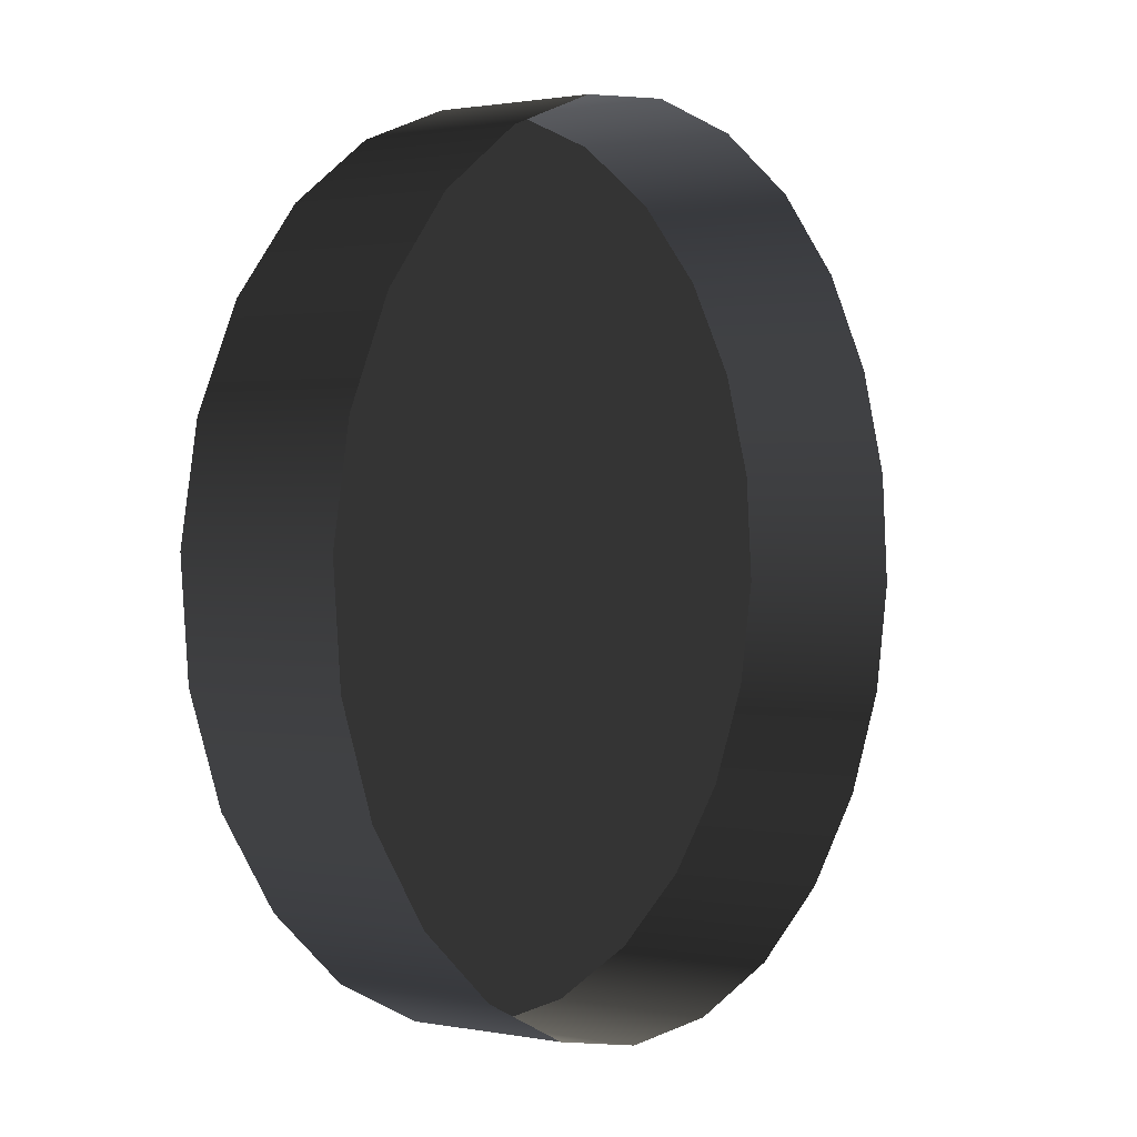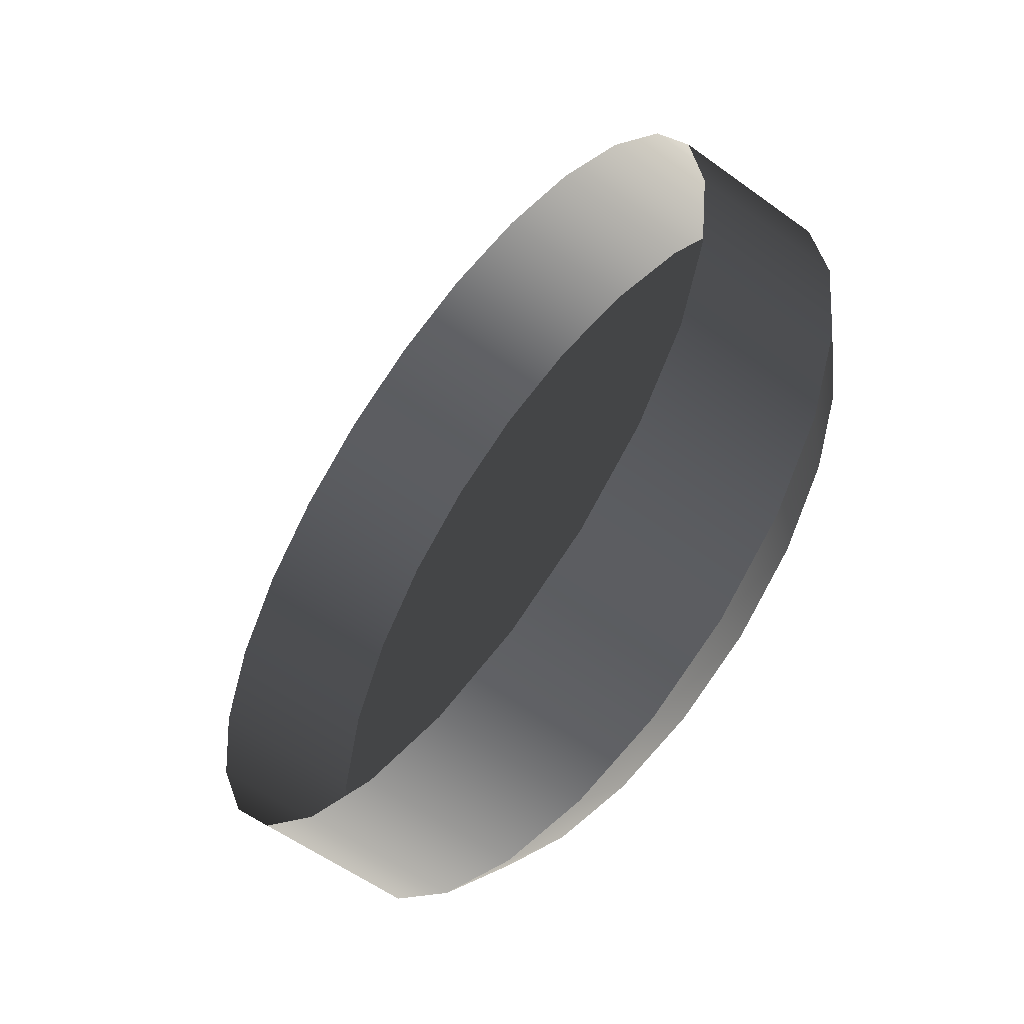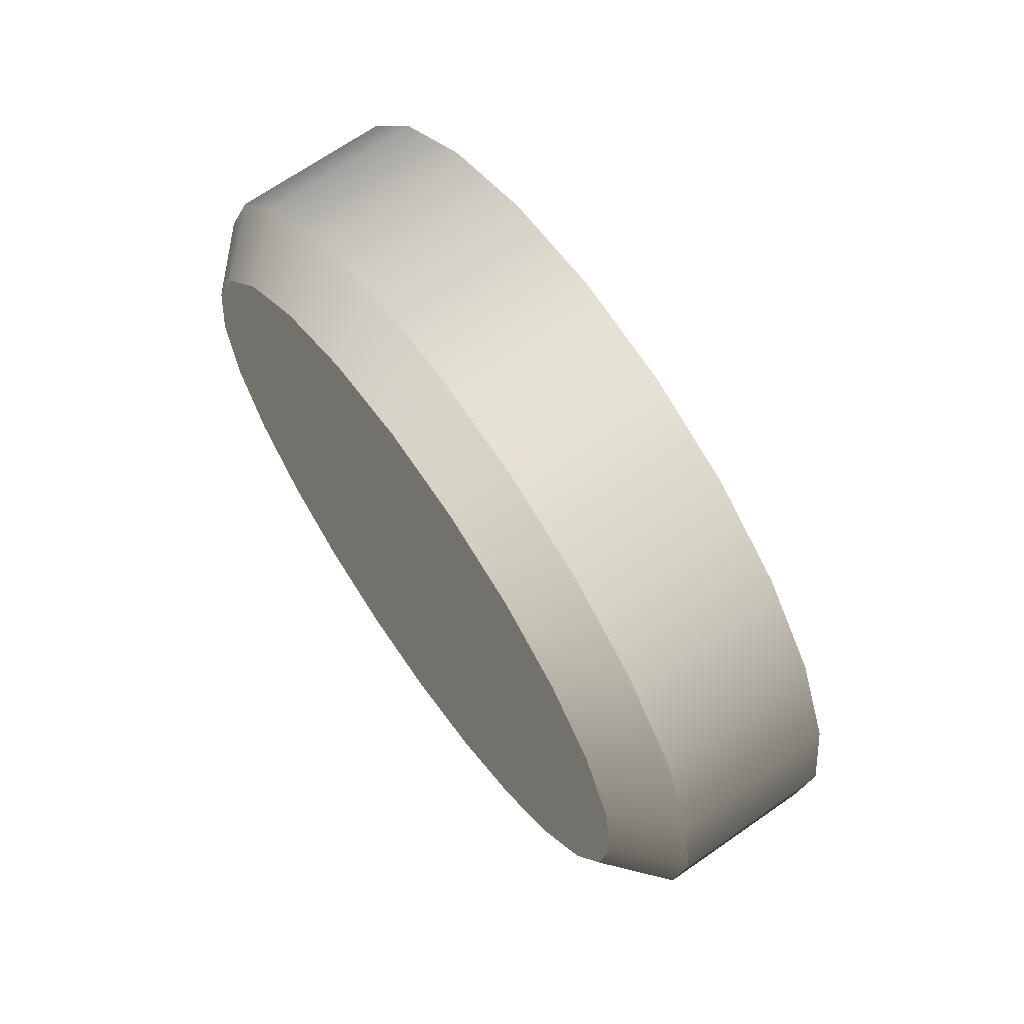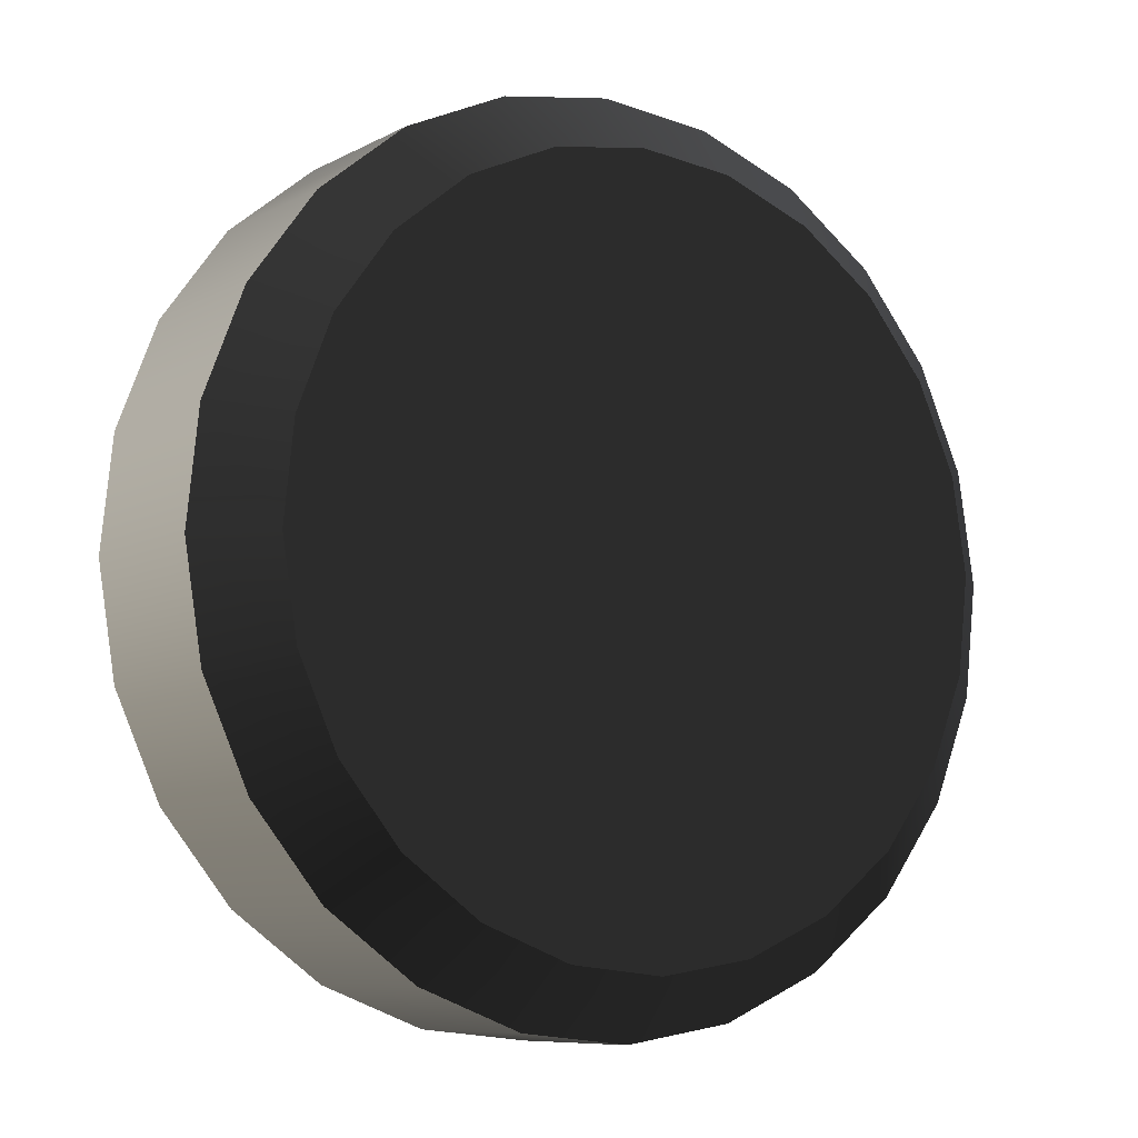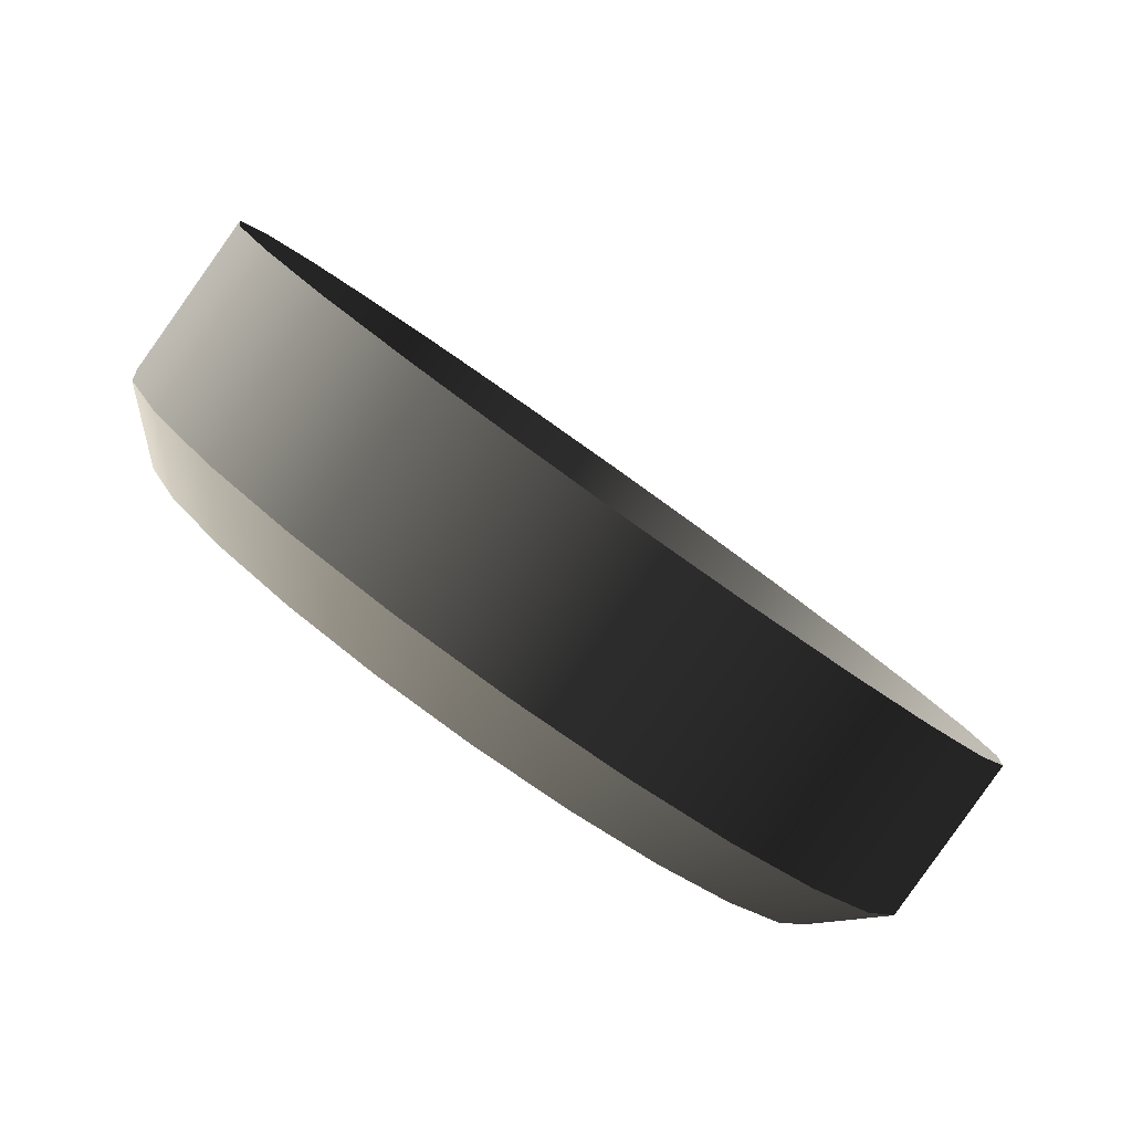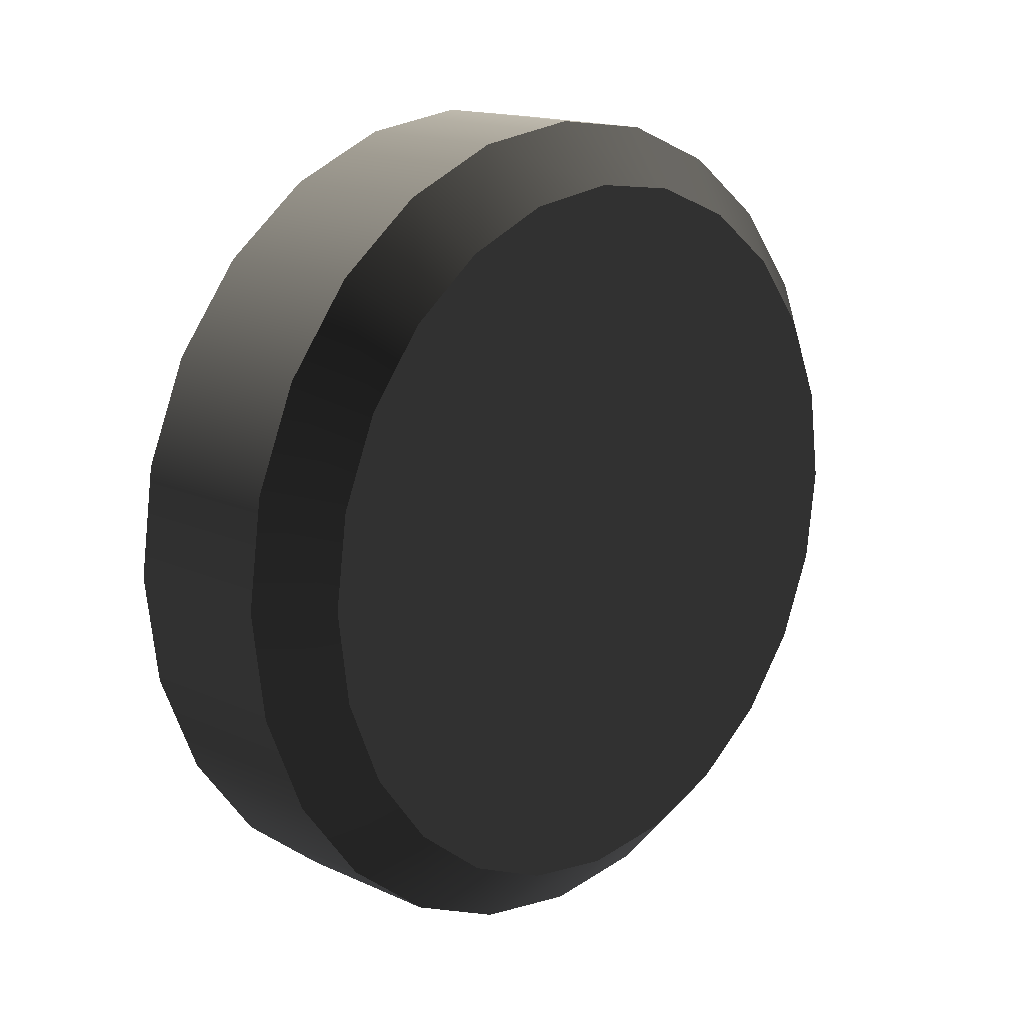
<metadata>
{"format":"obj","ext":"obj","renderer":"f3d","projection":"perspective","resolution":1024,"background":"white","views":[{"elev":76.8,"azim":10.5,"up":"+Z"},{"elev":-56.6,"azim":107.3,"up":"+Y"},{"elev":67.5,"azim":-70.5,"up":"+Y"},{"elev":-52.2,"azim":-133.3,"up":"+Z"},{"elev":-39.9,"azim":44.9,"up":"+Z"},{"elev":15.3,"azim":-170.9,"up":"+Y"}]}
</metadata>
<code>
o #ID545
v 0.1724 0.009321 -0.06351
v 0.1772 0.01371 -0.05602
v 0.1791 0.009321 -0.05877
v 0.1705 0.01371 -0.06077
v 0.1736 0.004215 -0.06524
v 0.1803 0.004215 -0.06049
v 0.165 0.01919 -0.05303
v 0.1586 0.01919 -0.04409
v 0.1618 0.01991 -0.04856
v 0.1679 0.01707 -0.05719
v 0.1557 0.01707 -0.03992
v 0.1531 0.01371 -0.03635
v 0.1705 0.01371 -0.06077
v 0.1724 0.009321 -0.06351
v 0.1512 0.009321 -0.0336
v 0.1736 0.004215 -0.06524
v 0.15 0.004215 -0.03188
v 0.1741 -0.001266 -0.06582
v 0.1495 -0.001266 -0.03129
v 0.15 -0.006746 -0.03188
v 0.1736 -0.006746 -0.06524
v 0.1724 -0.01185 -0.06351
v 0.1512 -0.01185 -0.0336
v 0.1531 -0.01624 -0.03635
v 0.1705 -0.01624 -0.06077
v 0.1557 -0.0196 -0.03992
v 0.1679 -0.0196 -0.05719
v 0.1586 -0.02172 -0.04409
v 0.165 -0.02172 -0.05303
v 0.1618 -0.02244 -0.04856
v 0.1687 0.007839 -0.063
v 0.1705 0.01371 -0.06077
v 0.1724 0.009321 -0.06351
v 0.167 0.01161 -0.06064
v 0.1679 0.01707 -0.05719
v 0.1746 0.01707 -0.05245
v 0.1741 -0.001266 -0.06582
v 0.1807 -0.001266 -0.06108
v 0.1698 0.003447 -0.06448
v 0.1736 0.004215 -0.06524
v 0.1803 -0.006746 -0.06049
v 0.1736 -0.006746 -0.06524
v 0.1791 -0.01185 -0.05877
v 0.1724 -0.01185 -0.06351
v 0.1772 -0.01624 -0.05602
v 0.1705 -0.01624 -0.06077
v 0.1679 -0.0196 -0.05719
v 0.1746 -0.0196 -0.05245
v 0.165 -0.02172 -0.05303
v 0.1717 -0.02172 -0.04828
v 0.1618 -0.02244 -0.04856
v 0.1685 -0.02244 -0.04381
v 0.1586 -0.02172 -0.04409
v 0.1653 -0.02172 -0.03934
v 0.1557 -0.0196 -0.03992
v 0.1624 -0.0196 -0.03518
v 0.1531 -0.01624 -0.03635
v 0.1598 -0.01624 -0.0316
v 0.1579 -0.01185 -0.02886
v 0.1512 -0.01185 -0.0336
v 0.1567 -0.006746 -0.02713
v 0.15 -0.006746 -0.03188
v 0.1562 -0.001266 -0.02655
v 0.1495 -0.001266 -0.03129
v 0.15 0.004215 -0.03188
v 0.1567 0.004215 -0.02713
v 0.1512 0.009321 -0.0336
v 0.1579 0.009321 -0.02886
v 0.1531 0.01371 -0.03635
v 0.1598 0.01371 -0.0316
v 0.1624 0.01707 -0.03518
v 0.1557 0.01707 -0.03992
v 0.1653 0.01919 -0.03934
v 0.1586 0.01919 -0.04409
v 0.1685 0.01991 -0.04381
v 0.1618 0.01991 -0.04856
v 0.1717 0.01919 -0.04828
v 0.165 0.01919 -0.05303
v 0.1623 0.01632 -0.05398
v 0.1568 0.01632 -0.04629
v 0.1596 0.01694 -0.05014
v 0.1543 0.0145 -0.04271
v 0.1648 0.0145 -0.05756
v 0.167 0.01161 -0.06064
v 0.1521 0.01161 -0.03964
v 0.1687 0.007839 -0.063
v 0.1504 0.007839 -0.03728
v 0.1698 0.003447 -0.06448
v 0.1494 0.003447 -0.03579
v 0.1701 -0.001266 -0.06499
v 0.149 -0.001266 -0.03529
v 0.1494 -0.005979 -0.03579
v 0.1698 -0.005979 -0.06448
v 0.1504 -0.01037 -0.03728
v 0.1687 -0.01037 -0.063
v 0.1521 -0.01414 -0.03964
v 0.167 -0.01414 -0.06064
v 0.1543 -0.01704 -0.04271
v 0.1648 -0.01704 -0.05756
v 0.1568 -0.01886 -0.04629
v 0.1623 -0.01886 -0.05398
v 0.1596 -0.01947 -0.05014
v 0.1679 0.01707 -0.05719
v 0.1648 0.0145 -0.05756
v 0.1701 -0.001266 -0.06499
v 0.1741 -0.001266 -0.06582
v 0.1736 -0.006746 -0.06524
v 0.1698 -0.005979 -0.06448
v 0.1724 -0.01185 -0.06351
v 0.1687 -0.01037 -0.063
v 0.1705 -0.01624 -0.06077
v 0.167 -0.01414 -0.06064
v 0.1679 -0.0196 -0.05719
v 0.1648 -0.01704 -0.05756
v 0.165 -0.02172 -0.05303
v 0.1623 -0.01886 -0.05398
v 0.1596 -0.01947 -0.05014
v 0.1618 -0.02244 -0.04856
v 0.1568 -0.01886 -0.04629
v 0.1586 -0.02172 -0.04409
v 0.1557 -0.0196 -0.03992
v 0.1543 -0.01704 -0.04271
v 0.1531 -0.01624 -0.03635
v 0.1521 -0.01414 -0.03964
v 0.1512 -0.01185 -0.0336
v 0.1504 -0.01037 -0.03728
v 0.15 -0.006746 -0.03188
v 0.1494 -0.005979 -0.03579
v 0.149 -0.001266 -0.03529
v 0.1495 -0.001266 -0.03129
v 0.1494 0.003447 -0.03579
v 0.15 0.004215 -0.03188
v 0.1504 0.007839 -0.03728
v 0.1512 0.009321 -0.0336
v 0.1521 0.01161 -0.03964
v 0.1531 0.01371 -0.03635
v 0.1543 0.0145 -0.04271
v 0.1557 0.01707 -0.03992
v 0.1568 0.01632 -0.04629
v 0.1586 0.01919 -0.04409
v 0.1618 0.01991 -0.04856
v 0.1596 0.01694 -0.05014
v 0.165 0.01919 -0.05303
v 0.1623 0.01632 -0.05398
f 1 2 3
f 2 1 4
f 5 3 6
f 3 5 1
f 7 8 9
f 8 7 10
f 8 10 11
f 11 10 12
f 12 10 13
f 12 13 14
f 12 14 15
f 15 14 16
f 15 16 17
f 17 16 18
f 17 18 19
f 19 18 20
f 20 18 21
f 20 21 22
f 20 22 23
f 23 22 24
f 24 22 25
f 24 25 26
f 26 25 27
f 26 27 28
f 28 27 29
f 28 29 30
f 31 32 33
f 32 31 34
f 35 2 4
f 2 35 36
f 37 6 38
f 6 37 5
f 39 33 40
f 33 39 31
f 41 37 38
f 37 41 42
f 43 42 41
f 42 43 44
f 45 44 43
f 44 45 46
f 45 47 46
f 47 45 48
f 48 49 47
f 49 48 50
f 50 51 49
f 51 50 52
f 52 53 51
f 53 52 54
f 54 55 53
f 55 54 56
f 56 57 55
f 57 56 58
f 59 57 58
f 57 59 60
f 61 60 59
f 60 61 62
f 63 62 61
f 62 63 64
f 65 63 66
f 63 65 64
f 67 66 68
f 66 67 65
f 69 68 70
f 68 69 67
f 69 71 72
f 71 69 70
f 72 73 74
f 73 72 71
f 74 75 76
f 75 74 73
f 76 77 78
f 77 76 75
f 78 36 35
f 36 78 77
f 79 80 81
f 80 79 82
f 82 79 83
f 82 83 84
f 82 84 85
f 85 84 86
f 85 86 87
f 87 86 88
f 87 88 89
f 89 88 90
f 89 90 91
f 91 90 92
f 92 90 93
f 92 93 94
f 94 93 95
f 94 95 96
f 96 95 97
f 96 97 98
f 98 97 99
f 98 99 100
f 100 99 101
f 100 101 102
f 34 103 32
f 103 34 104
f 105 40 106
f 40 105 39
f 107 105 106
f 105 107 108
f 109 108 107
f 108 109 110
f 111 110 109
f 110 111 112
f 113 112 111
f 112 113 114
f 115 114 113
f 114 115 116
f 115 117 116
f 117 115 118
f 118 119 117
f 119 118 120
f 119 121 122
f 121 119 120
f 122 123 124
f 123 122 121
f 124 125 126
f 125 124 123
f 126 127 128
f 127 126 125
f 129 127 130
f 127 129 128
f 131 130 132
f 130 131 129
f 133 132 134
f 132 133 131
f 135 134 136
f 134 135 133
f 137 136 138
f 136 137 135
f 139 138 140
f 138 139 137
f 139 141 142
f 141 139 140
f 142 143 144
f 143 142 141
f 104 143 103
f 143 104 144

</code>
